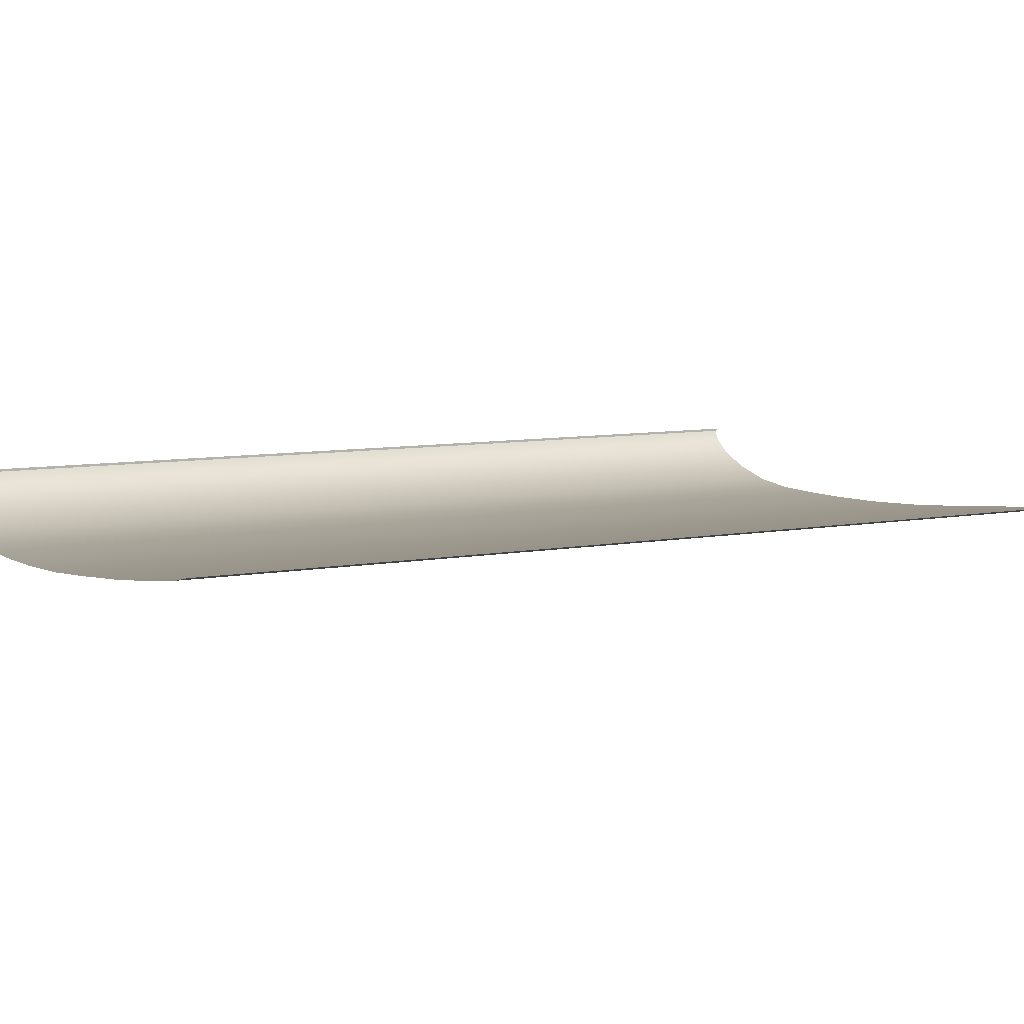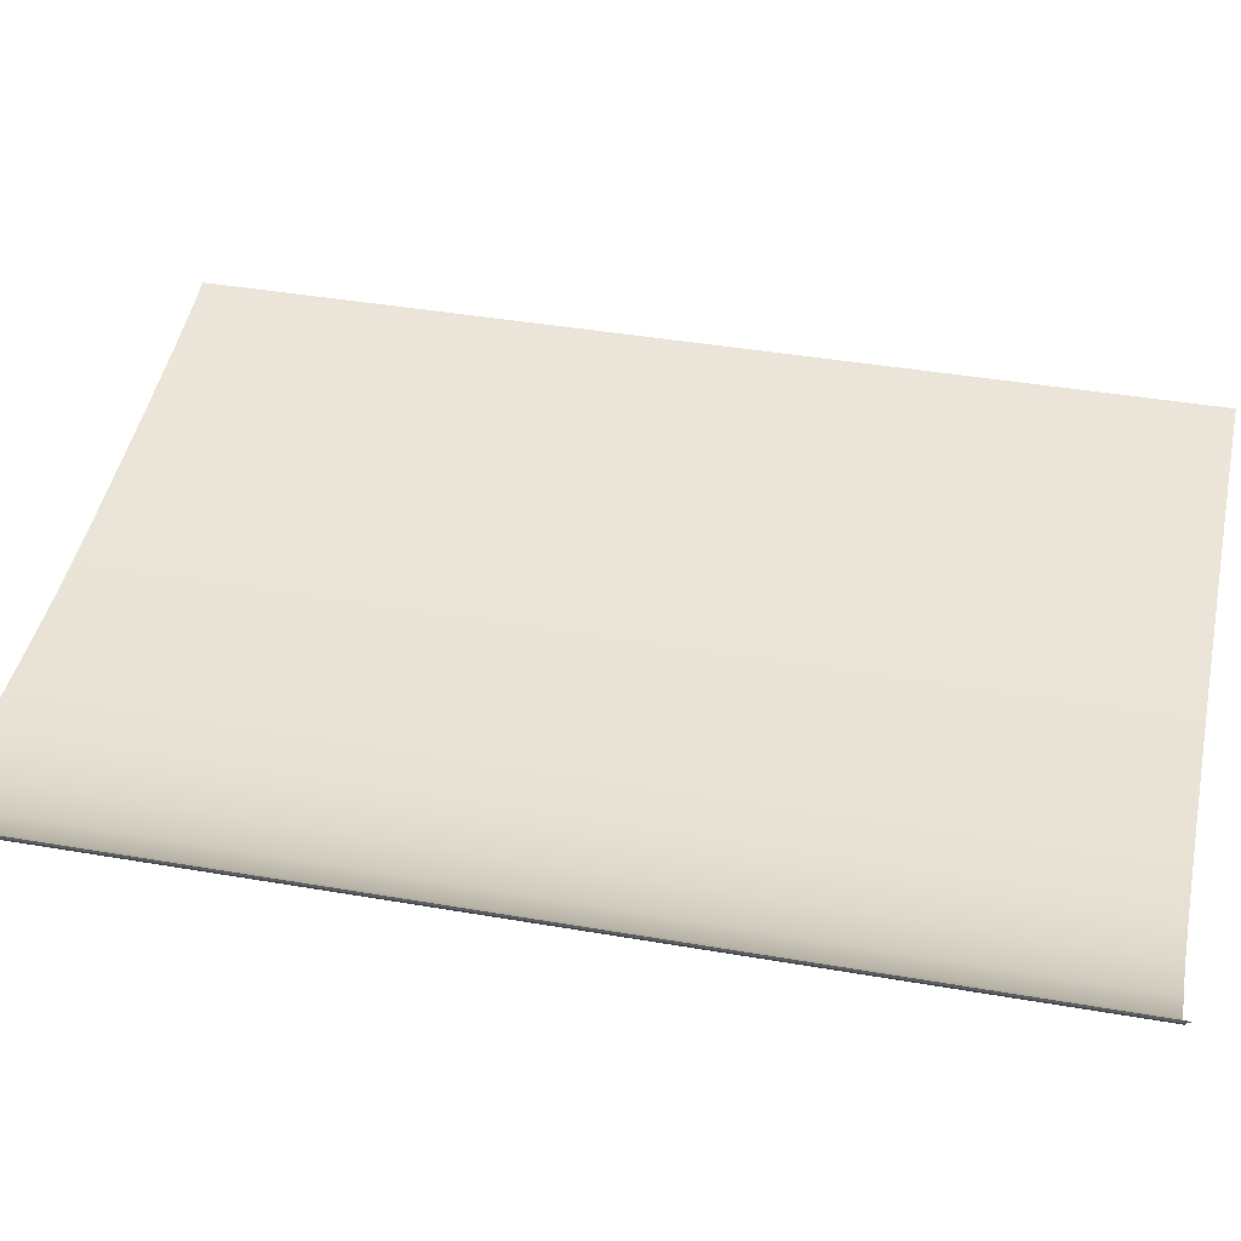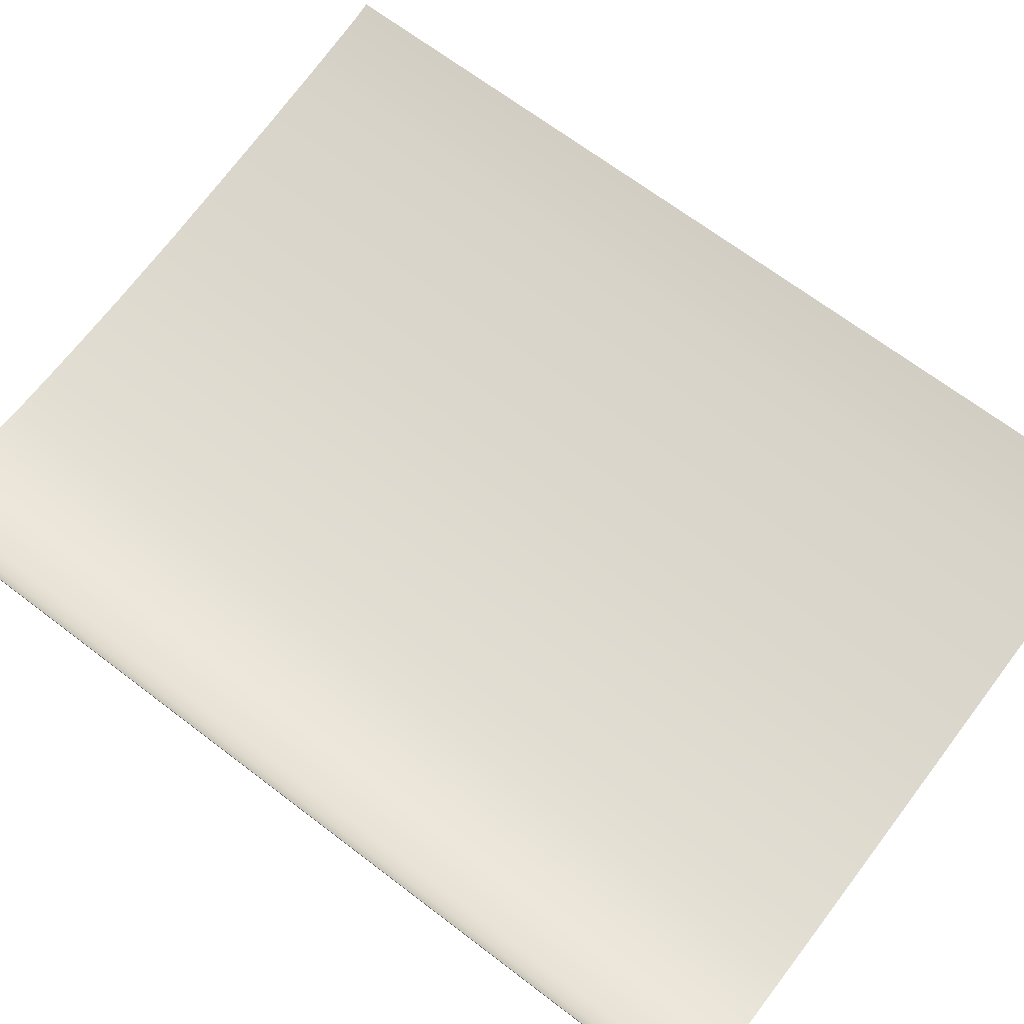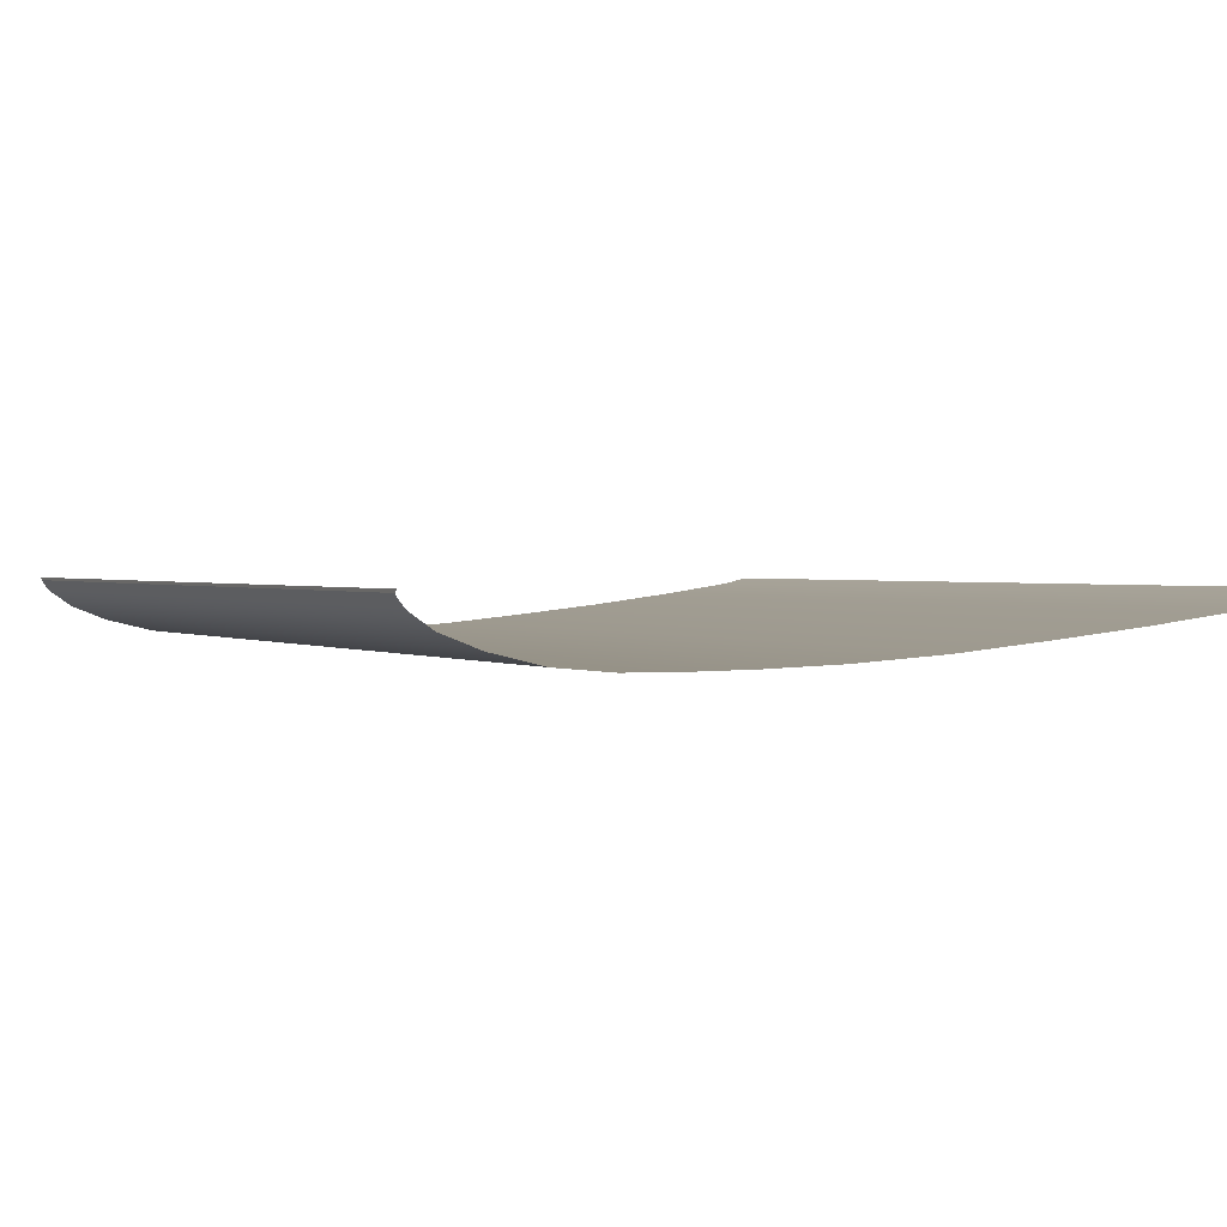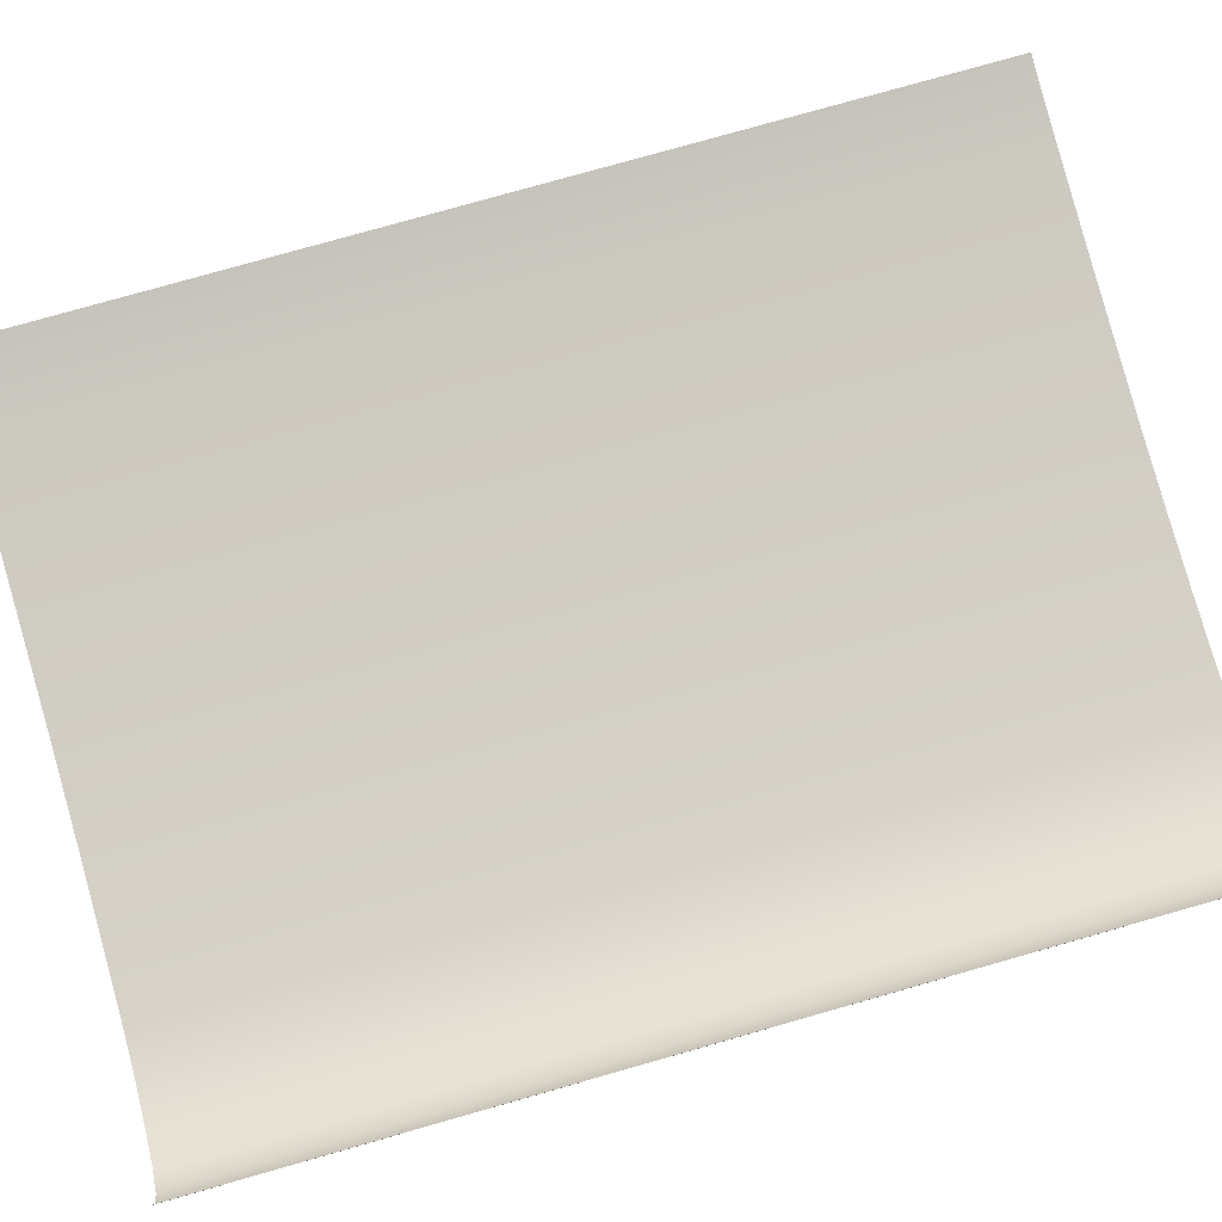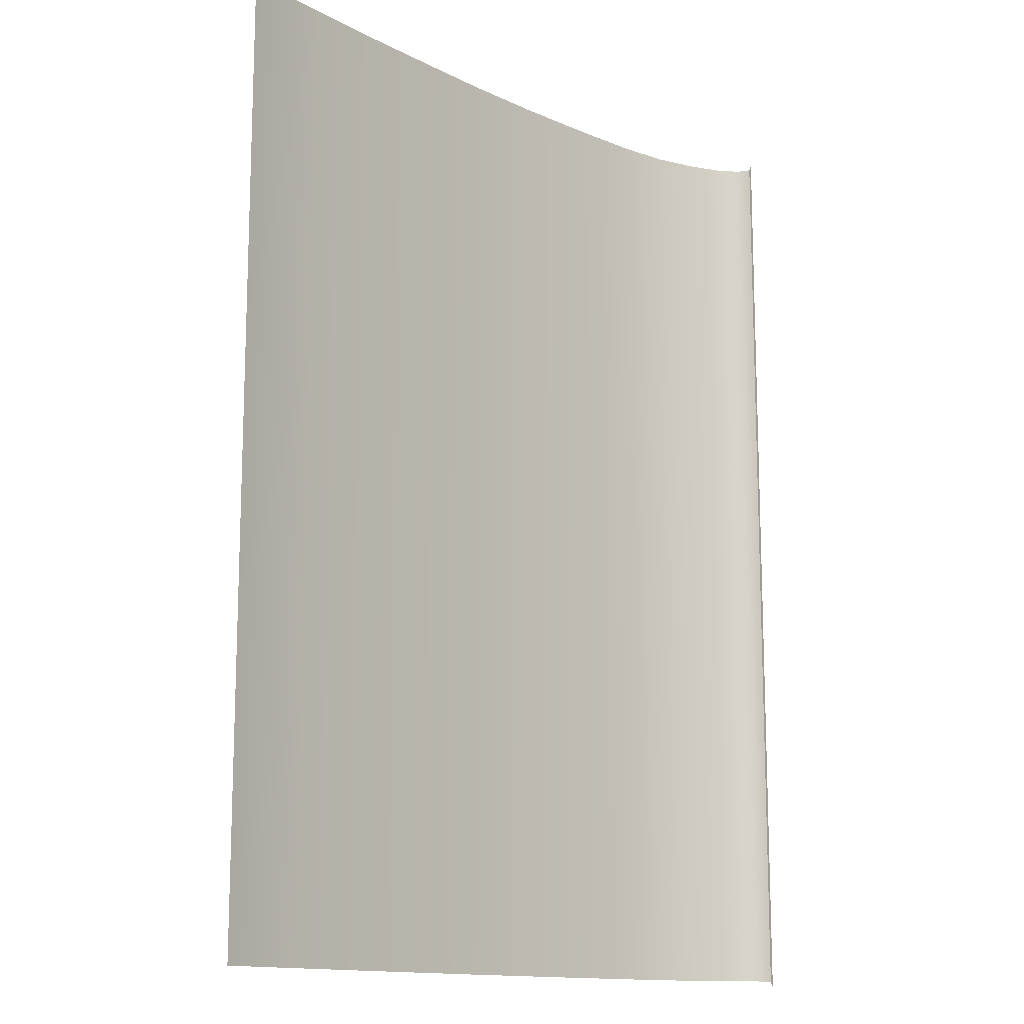
<metadata>
{"format":"obj","ext":"obj","renderer":"f3d","projection":"perspective","resolution":1024,"background":"white","views":[{"elev":7.8,"azim":-118.2,"up":"+Z"},{"elev":40.6,"azim":102.0,"up":"+Z"},{"elev":67.7,"azim":127.4,"up":"+Z"},{"elev":1.2,"azim":155.6,"up":"+Z"},{"elev":79.1,"azim":74.2,"up":"+Z"},{"elev":-13.5,"azim":-42.8,"up":"+Y"}]}
</metadata>
<code>
o MeshBookFront_4_1_GeomSubset_2
v -0.06847 -0.0953 0.006263
v -0.06847 0.0953 0.006263
v -0.06847 0.0953 0.006934
v -0.06847 -0.0953 0.006934
v 0.07569 0.0953 0.00469
v 0.07407 0.0953 0.006263
v 0.07486 0.0953 0.006934
v 0.07634 0.0953 0.005431
v 0.07407 -0.0953 0.006263
v 0.07569 -0.0953 0.00469
v 0.07486 -0.0953 0.006934
v 0.07634 -0.0953 0.005431
v 0.07659 -0.0953 -0.004173
v 0.07746 -0.0953 -0.004173
v 0.07746 0.0953 -0.004173
v 0.07659 0.0953 -0.004173
v 0.0772 -0.0953 0.000629
v 0.0772 0.0953 0.000629
v 0.07634 0.0953 0.000258
v 0.07634 -0.0953 0.000258
v 0.07733 -0.0953 -0.001772
v 0.07733 0.0953 -0.001772
v 0.07648 0.0953 -0.001957
v 0.07648 -0.0953 -0.001958
v 0.07675 -0.0953 0.00303
v 0.07675 0.0953 0.00303
v 0.07603 0.0953 0.002474
v 0.07603 -0.0953 0.002474
v 0.07544 0.0953 -0.004173
v -0.06847 0.0953 -0.004173
v -0.06847 -0.0953 -0.004173
v 0.07544 -0.0953 -0.004173
v 0.07517 0.0953 0.001045
v -0.06847 0.0953 0.001045
v -0.06847 -0.0953 0.001045
v 0.07517 -0.0953 0.001045
v 0.07544 -0.09426 -0.006798
v 0.07659 -0.0953 -0.004173
v 0.07544 0.09426 -0.006798
v 0.07659 0.0953 -0.004173
v -0.06756 -0.09426 -0.004839
v -0.06756 0.09426 -0.004839
v -0.06847 -0.0953 0.006263
v -0.06847 0.0953 0.006263
v 0.07407 0.0953 0.006263
v 0.07569 0.0953 0.00469
v 0.07569 -0.0953 0.00469
v 0.07407 -0.0953 0.006263
v 0.07634 0.0953 0.000258
v 0.07634 -0.0953 0.000258
v 0.02523 0.0953 0.006263
v 0.02596 0.0953 0.001045
v 0.02614 0.0953 -0.004173
v 0.0264 0.09426 -0.0149
v 0.0264 -0.09426 -0.0149
v 0.02614 -0.0953 -0.004173
v 0.02596 -0.0953 0.001045
v 0.02523 -0.0953 0.006263
v -0.01918 0.0953 0.006263
v -0.01882 0.0953 0.001045
v -0.01873 0.0953 -0.004173
v -0.01822 0.09426 -0.01171
v -0.01822 -0.09426 -0.01171
v -0.01873 -0.0953 -0.004173
v -0.01882 -0.0953 0.001045
v -0.01918 -0.0953 0.006263
v 0.01249 0.0953 0.006263
v 0.0131 0.0953 0.001045
v 0.01325 0.0953 -0.004173
v 0.01359 0.09426 -0.01444
v 0.01359 -0.09426 -0.01444
v 0.01325 -0.0953 -0.004173
v 0.0131 -0.0953 0.001045
v 0.01249 -0.0953 0.006263
v -0.003346 0.0953 0.006263
v -0.002858 0.0953 0.001045
v -0.002736 0.0953 -0.004173
v -0.002312 0.09426 -0.01334
v -0.002312 -0.09426 -0.01334
v -0.002736 -0.0953 -0.004173
v -0.002858 -0.0953 0.001045
v -0.003346 -0.0953 0.006263
v 0.06374 0.0953 0.006263
v 0.06477 0.0953 0.001045
v 0.06502 0.0953 -0.004173
v 0.06507 0.09426 -0.01205
v 0.06507 -0.09426 -0.01205
v 0.06502 -0.0953 -0.004173
v 0.06477 -0.0953 0.001045
v 0.06374 -0.0953 0.006263
v 0.05506 0.0953 0.006263
v 0.05602 0.0953 0.001045
v 0.05625 0.0953 -0.004173
v 0.05636 0.09426 -0.01416
v 0.05636 -0.09426 -0.01416
v 0.05625 -0.0953 -0.004173
v 0.05602 -0.0953 0.001045
v 0.05506 -0.0953 0.006263
v 0.04556 0.0953 0.006263
v 0.04644 0.0953 0.001045
v 0.04666 0.0953 -0.004173
v 0.04681 0.09426 -0.01501
v 0.04681 -0.09426 -0.01501
v 0.04666 -0.0953 -0.004173
v 0.04644 -0.0953 0.001045
v 0.04556 -0.0953 0.006263
v 0.03606 0.0953 0.006263
v 0.03686 0.0953 0.001045
v 0.03707 0.0953 -0.004173
v 0.03727 0.09426 -0.01506
v 0.03727 -0.09426 -0.01506
v 0.03707 -0.0953 -0.004173
v 0.03686 -0.0953 0.001045
v 0.03606 -0.0953 0.006263
v -0.03501 0.0953 0.006263
v -0.03482 0.0953 0.001045
v -0.03478 0.0953 -0.004173
v -0.03414 0.09426 -0.009938
v -0.03414 -0.09426 -0.009938
v -0.03478 -0.0953 -0.004173
v -0.03482 -0.0953 0.001045
v -0.03501 -0.0953 0.006263
v -0.05085 0.0953 0.006263
v -0.05076 0.0953 0.001045
v -0.05074 0.0953 -0.004173
v -0.05004 0.09426 -0.007856
v -0.05004 -0.09426 -0.007856
v -0.05074 -0.0953 -0.004173
v -0.05076 -0.0953 0.001045
v -0.05085 -0.0953 0.006263
v 0.07645 -0.09439 -0.005651
v 0.07645 0.09439 -0.005651
v 0.07685 -0.09516 -0.004591
v 0.07685 0.09516 -0.004591
v 0.0772 -0.09516 -0.004591
v 0.0772 0.09516 -0.004591
v 0.07026 0.0953 0.006263
v 0.07132 0.0953 0.001045
v 0.07159 0.0953 -0.004173
v 0.07161 0.09426 -0.009497
v 0.07161 -0.09426 -0.009497
v 0.07159 -0.0953 -0.004173
v 0.07132 -0.0953 0.001045
v 0.07026 -0.0953 0.006263
v 0.07706 -0.09445 -0.004687
v 0.07706 -0.0953 -0.004173
v 0.07706 0.09445 -0.004687
v 0.07706 0.0953 -0.004173
v -0.06337 0.0953 0.006263
v -0.06335 0.0953 0.001045
v -0.06334 0.0953 -0.004173
v -0.06259 0.09426 -0.005959
v -0.06259 -0.09426 -0.005959
v -0.06334 -0.0953 -0.004173
v -0.06335 -0.0953 0.001045
v -0.06337 -0.0953 0.006263
f 146 148 147 145
f 153 152 42 41
f 111 110 54 55
f 79 78 62 63
f 55 54 70 71
f 71 70 78 79
f 141 140 86 87
f 87 86 94 95
f 95 94 102 103
f 103 102 110 111
f 63 62 118 119
f 119 118 126 127
f 37 131 132 39
f 37 39 140 141
f 131 145 147 132
f 127 126 152 153

</code>
